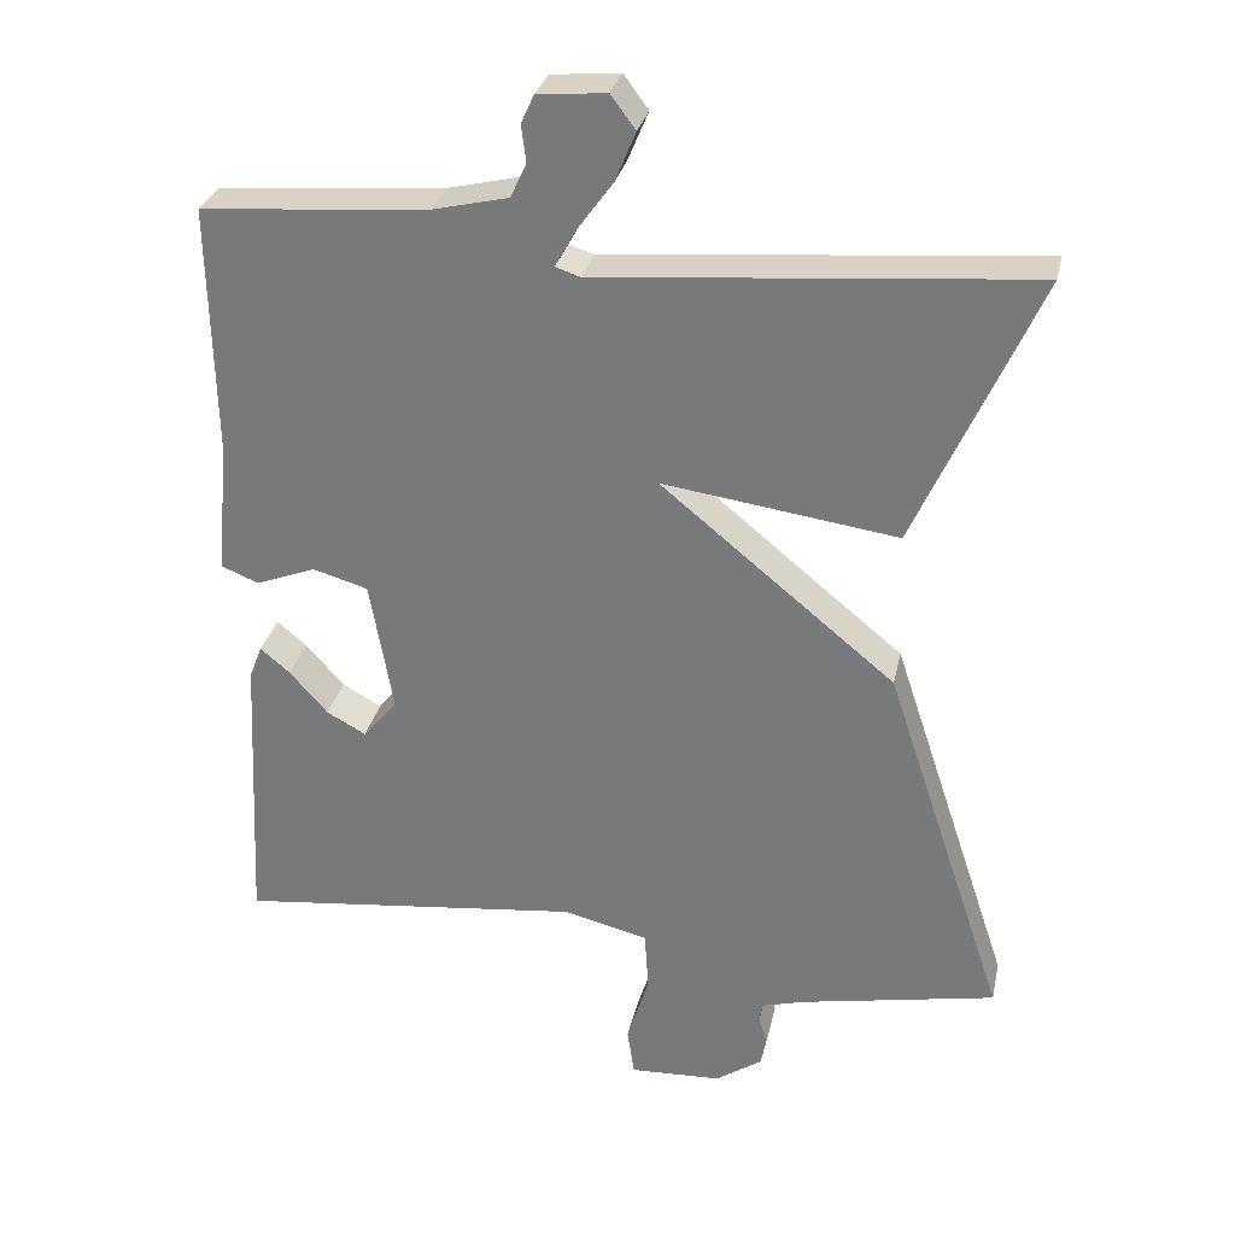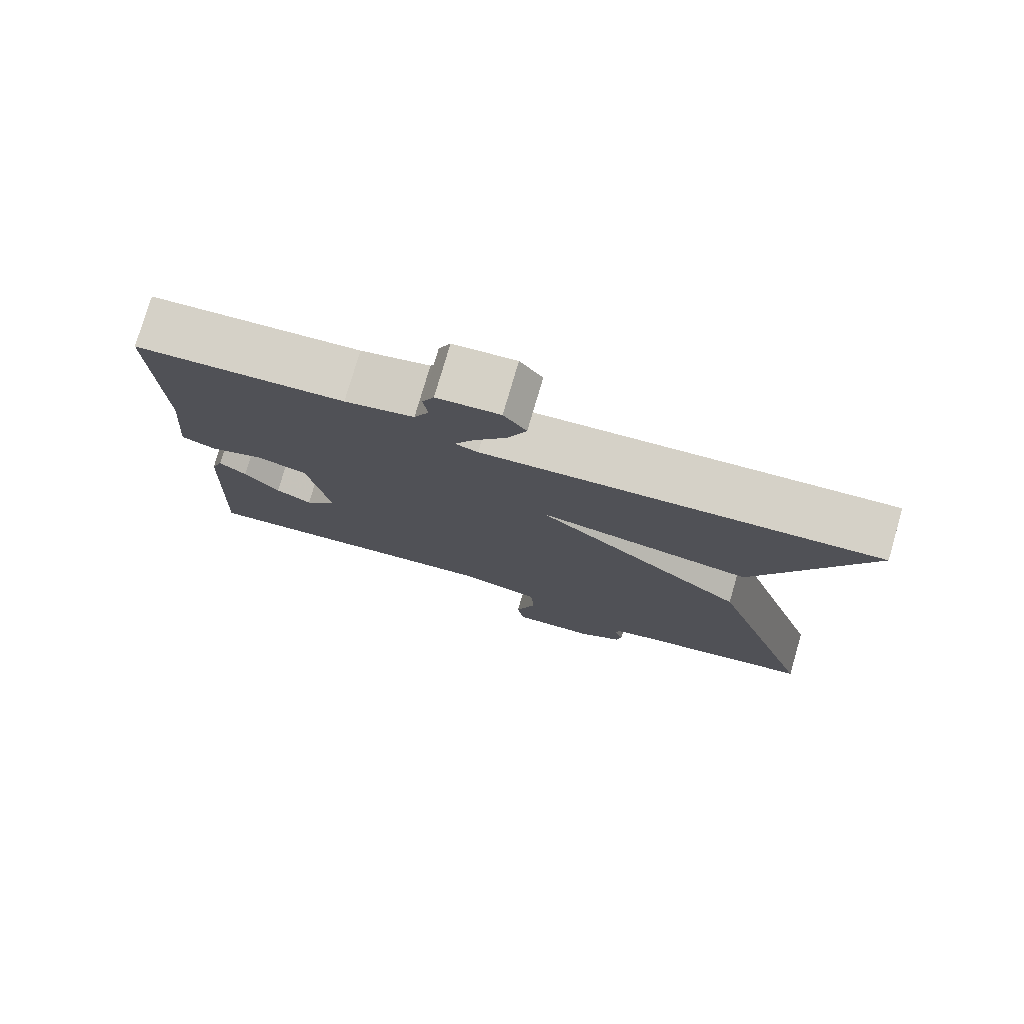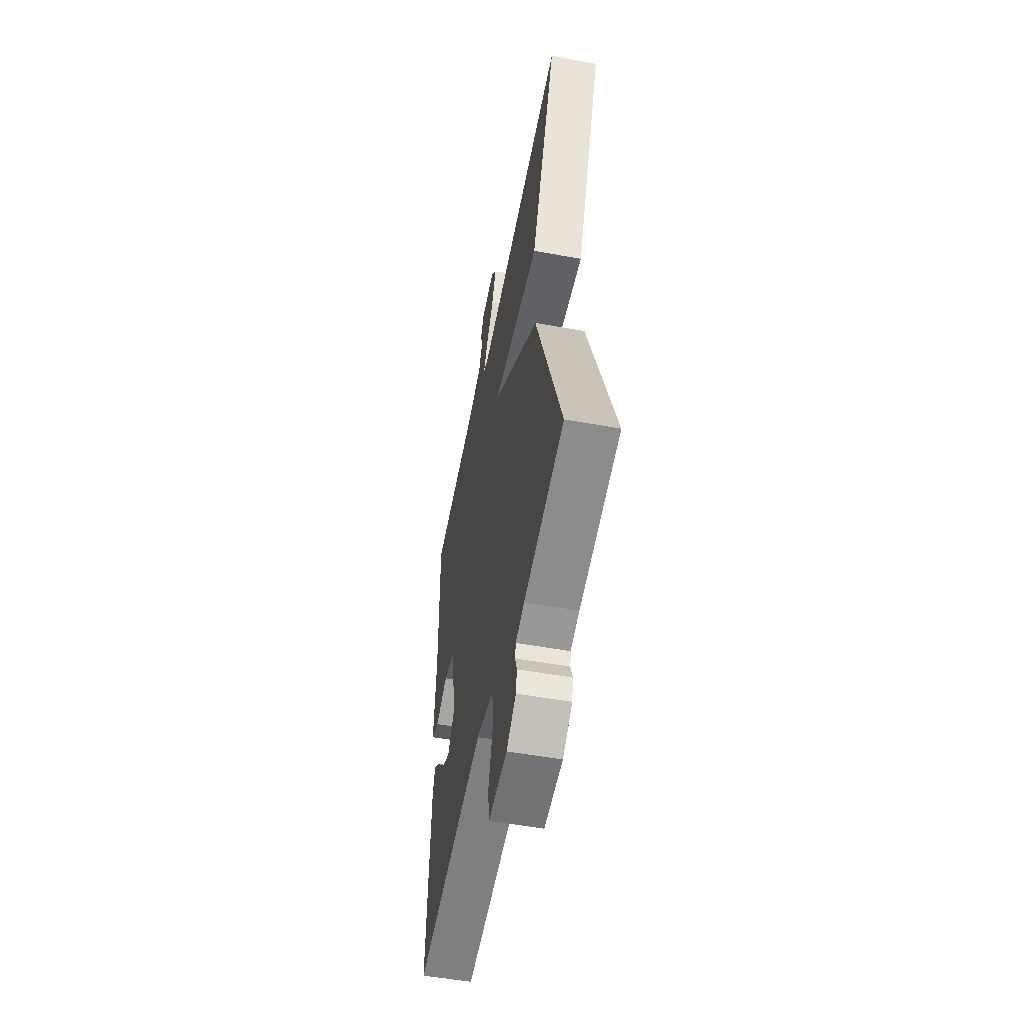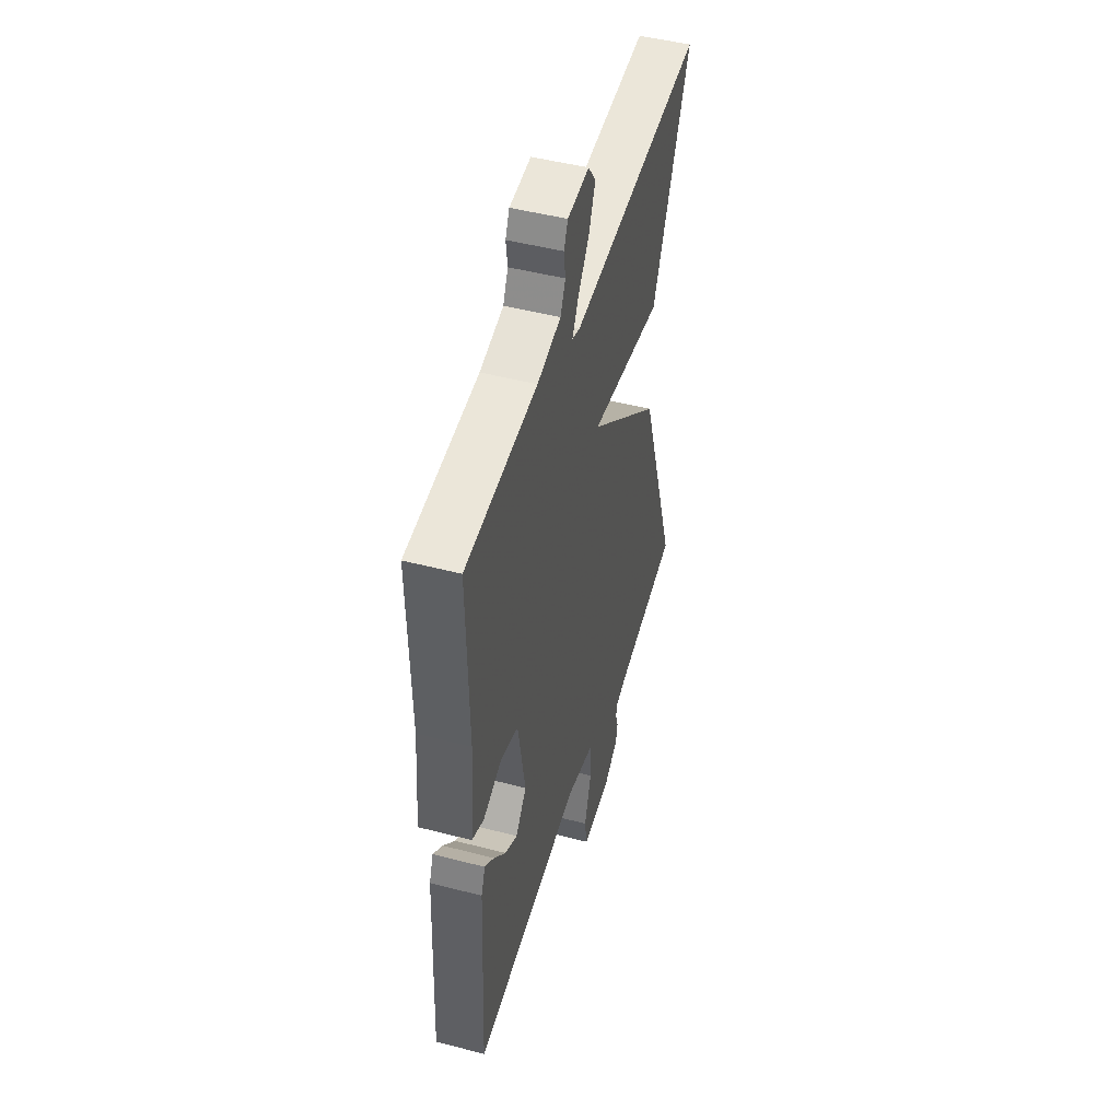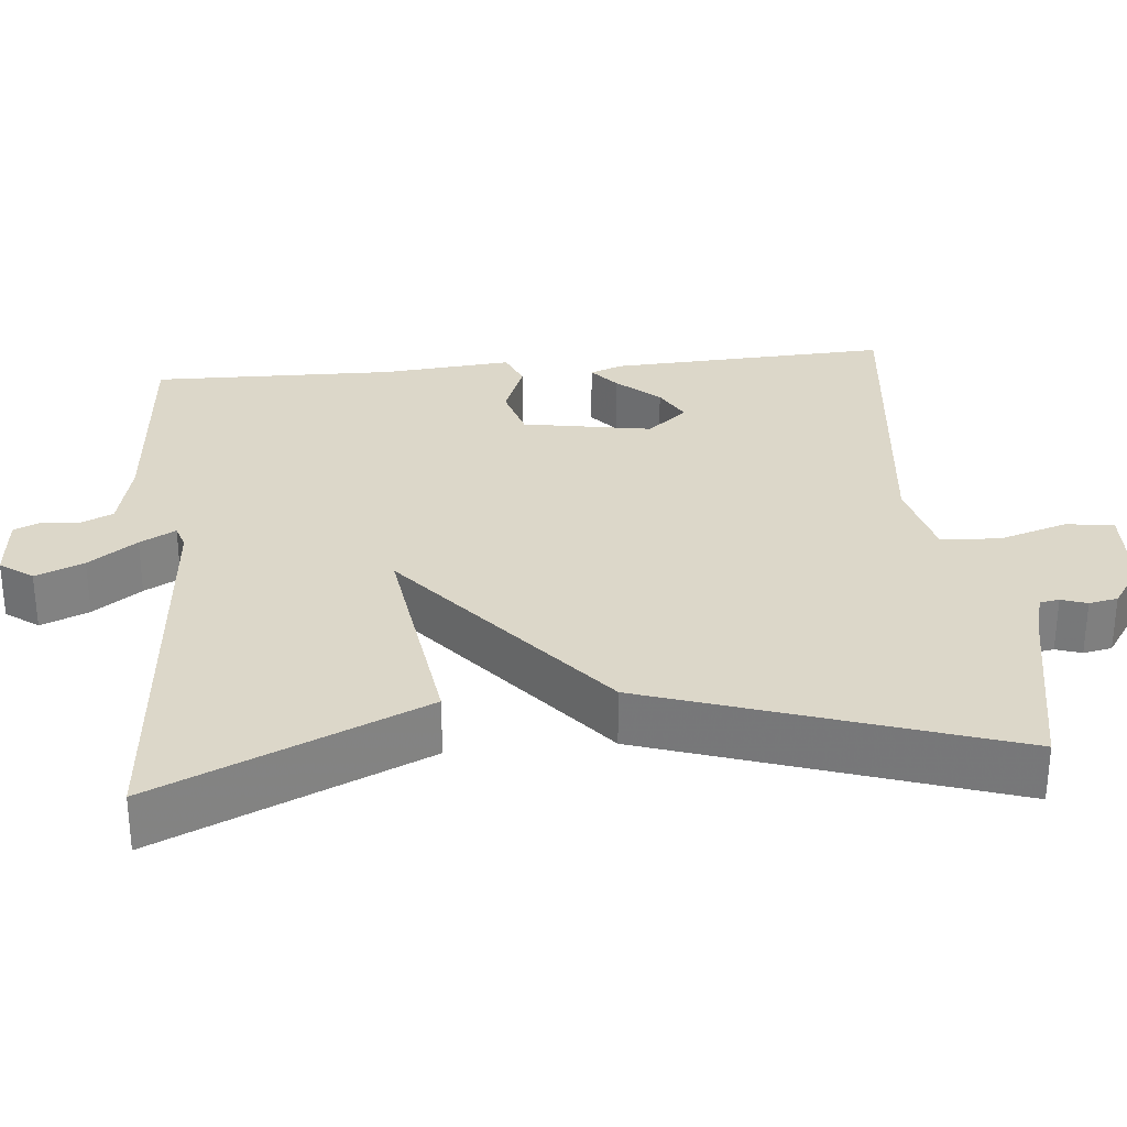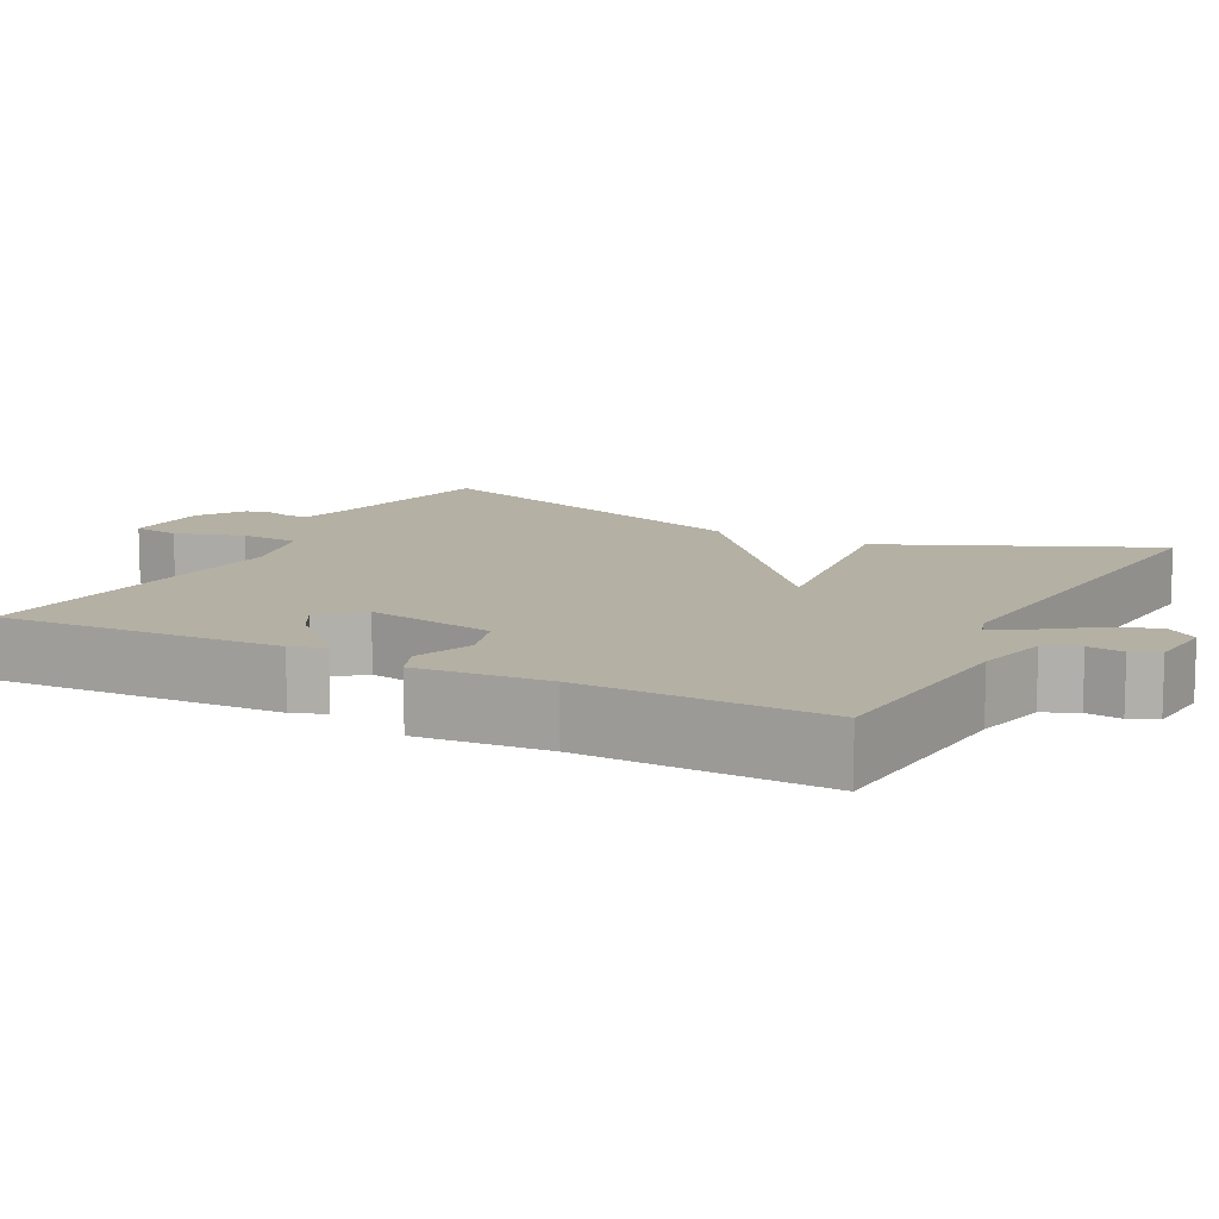
<metadata>
{"format":"obj","ext":"obj","renderer":"f3d","projection":"perspective","resolution":1024,"background":"white","views":[{"elev":30.1,"azim":12.2,"up":"+Z"},{"elev":77.6,"azim":16.3,"up":"+Z"},{"elev":-53.2,"azim":79.0,"up":"+Z"},{"elev":47.8,"azim":-73.7,"up":"+Z"},{"elev":30.3,"azim":84.6,"up":"+Y"},{"elev":11.4,"azim":-62.4,"up":"+Y"}]}
</metadata>
<code>
v 0.5 0.07 0.5
v 0.347 0.07 0.158
v 0.053 0.07 0.199
v 0.347 0.07 -0.042
v 0.5 0.07 -0.5
v 0.254 0.07 -0.548
v 0.2 0.07 -0.563
v 0.196 0.07 -0.588
v 0.207 0.07 -0.621
v 0.2 0.07 -0.658
v 0.141 0.07 -0.698
v 0.026 0.07 -0.703
v 0.017 0.07 -0.642
v 0.045 0.07 -0.553
v 0.04 0.07 -0.477
v -0.067 0.07 -0.451
v -0.5 0.07 -0.5
v -0.482 0.07 -0.138
v -0.466 0.07 -0.096
v -0.429 0.07 -0.127
v -0.381 0.07 -0.181
v -0.332 0.07 -0.208
v -0.289 0.07 -0.156
v -0.318 0.07 0.01
v -0.387 0.07 0.03
v -0.462 0.07 0.001
v -0.509 0.07 0.02
v -0.494 0.07 0.188
v -0.5 0.07 0.5
v -0.216 0.07 0.523
v -0.122 0.07 0.545
v -0.102 0.07 0.588
v -0.108 0.07 0.634
v -0.092 0.07 0.669
v -0.006 0.07 0.677
v 0.025 0.07 0.635
v -0.001 0.07 0.573
v -0.046 0.07 0.511
v -0.071 0.07 0.465
v -0.04 0.07 0.455
v 0.5 0 0.5
v 0.347 0 0.158
v 0.053 0 0.199
v 0.347 0 -0.042
v 0.5 0 -0.5
v 0.254 0 -0.548
v 0.2 0 -0.563
v 0.196 0 -0.588
v 0.207 0 -0.621
v 0.2 0 -0.658
v 0.141 0 -0.698
v 0.026 0 -0.703
v 0.017 0 -0.642
v 0.045 0 -0.553
v 0.04 0 -0.477
v -0.067 0 -0.451
v -0.5 0 -0.5
v -0.482 0 -0.138
v -0.466 0 -0.096
v -0.429 0 -0.127
v -0.381 0 -0.181
v -0.332 0 -0.208
v -0.289 0 -0.156
v -0.318 0 0.01
v -0.387 0 0.03
v -0.462 0 0.001
v -0.509 0 0.02
v -0.494 0 0.188
v -0.5 0 0.5
v -0.216 0 0.523
v -0.122 0 0.545
v -0.102 0 0.588
v -0.108 0 0.634
v -0.092 0 0.669
v -0.006 0 0.677
v 0.025 0 0.635
v -0.001 0 0.573
v -0.046 0 0.511
v -0.071 0 0.465
v -0.04 0 0.455
f 36 37 38
f 35 36 38
f 34 35 38
f 33 34 38
f 32 33 38
f 31 32 38 39
f 30 31 39
f 28 29 30 39
f 28 39 40
f 27 28 40
f 26 27 40
f 25 26 40
f 19 20 21
f 18 19 21
f 17 18 21
f 16 17 21 22
f 15 16 22 23
f 12 13 14
f 11 12 14
f 10 11 14
f 9 10 14
f 8 9 14
f 7 8 14 15
f 15 23 24
f 7 15 24
f 6 7 24
f 5 6 24
f 4 5 24
f 3 4 24
f 25 40 1
f 24 25 1
f 3 24 1
f 1 2 3
f 78 77 76
f 78 76 75
f 78 75 74
f 78 74 73
f 78 73 72
f 79 78 72 71
f 79 71 70
f 79 70 69 68
f 80 79 68
f 80 68 67
f 80 67 66
f 80 66 65
f 61 60 59
f 61 59 58
f 61 58 57
f 62 61 57 56
f 63 62 56 55
f 54 53 52
f 54 52 51
f 54 51 50
f 54 50 49
f 54 49 48
f 55 54 48 47
f 64 63 55
f 64 55 47
f 64 47 46
f 64 46 45
f 64 45 44
f 64 44 43
f 41 80 65
f 41 65 64
f 41 64 43
f 43 42 41
f 1 41 42 2
f 2 42 43 3
f 3 43 44 4
f 4 44 45 5
f 5 45 46 6
f 6 46 47 7
f 7 47 48 8
f 8 48 49 9
f 9 49 50 10
f 10 50 51 11
f 11 51 52 12
f 12 52 53 13
f 13 53 54 14
f 14 54 55 15
f 15 55 56 16
f 16 56 57 17
f 17 57 58 18
f 18 58 59 19
f 19 59 60 20
f 20 60 61 21
f 21 61 62 22
f 22 62 63 23
f 23 63 64 24
f 24 64 65 25
f 25 65 66 26
f 26 66 67 27
f 27 67 68 28
f 28 68 69 29
f 29 69 70 30
f 30 70 71 31
f 31 71 72 32
f 32 72 73 33
f 33 73 74 34
f 34 74 75 35
f 35 75 76 36
f 36 76 77 37
f 37 77 78 38
f 38 78 79 39
f 39 79 80 40
f 40 80 41 1

</code>
